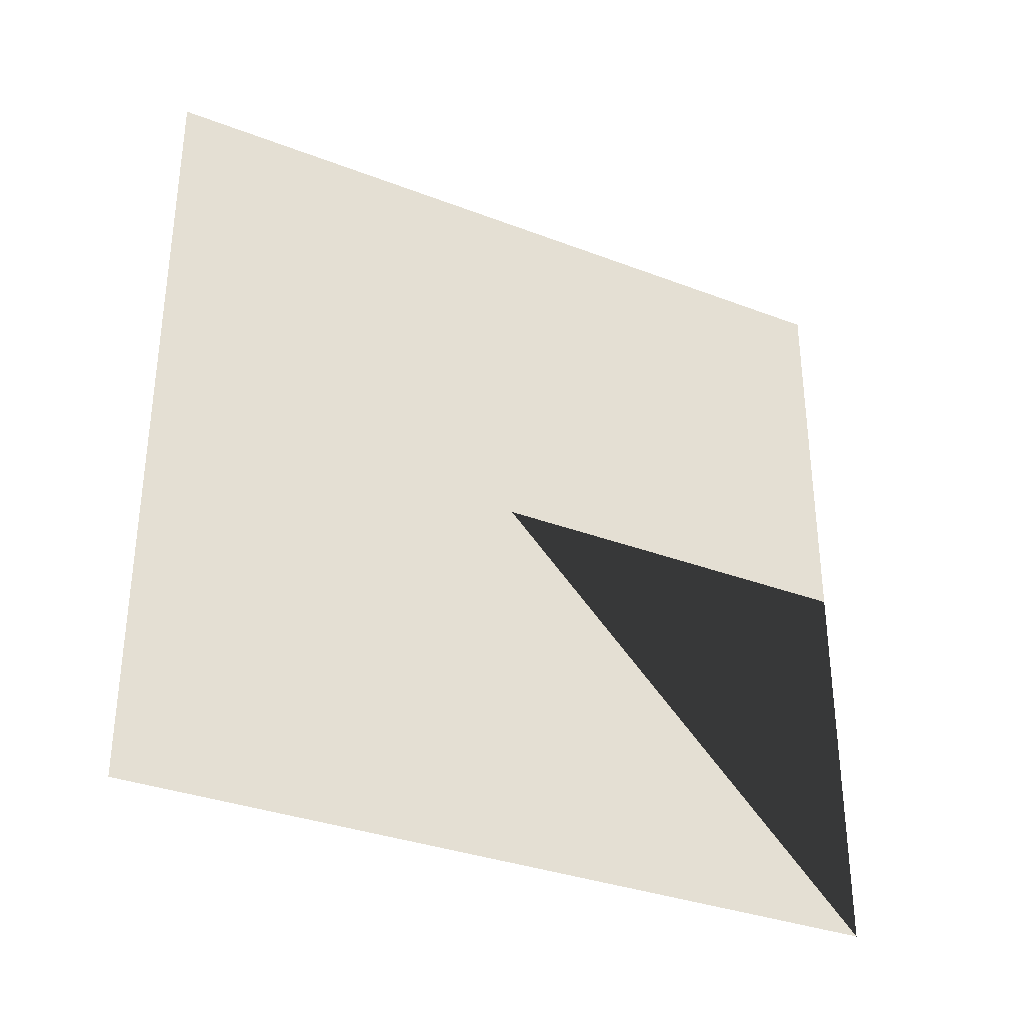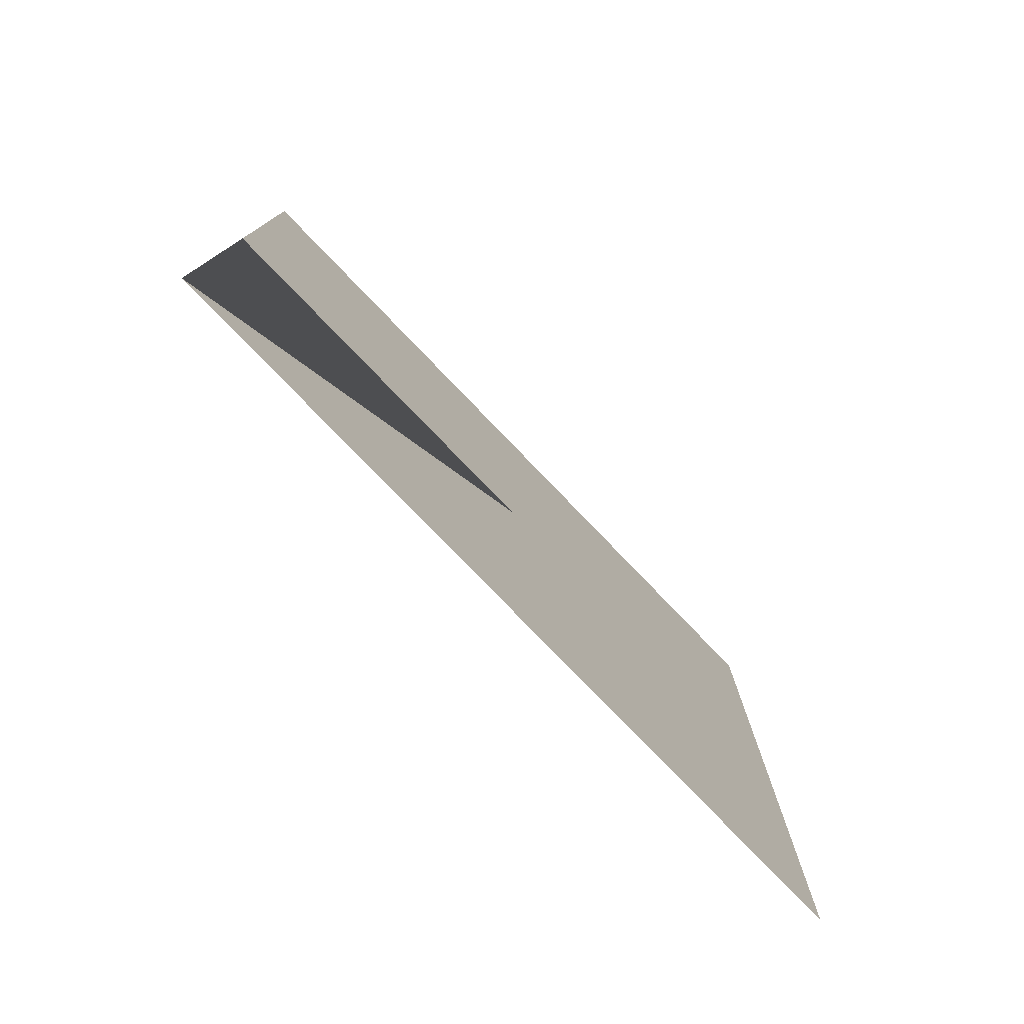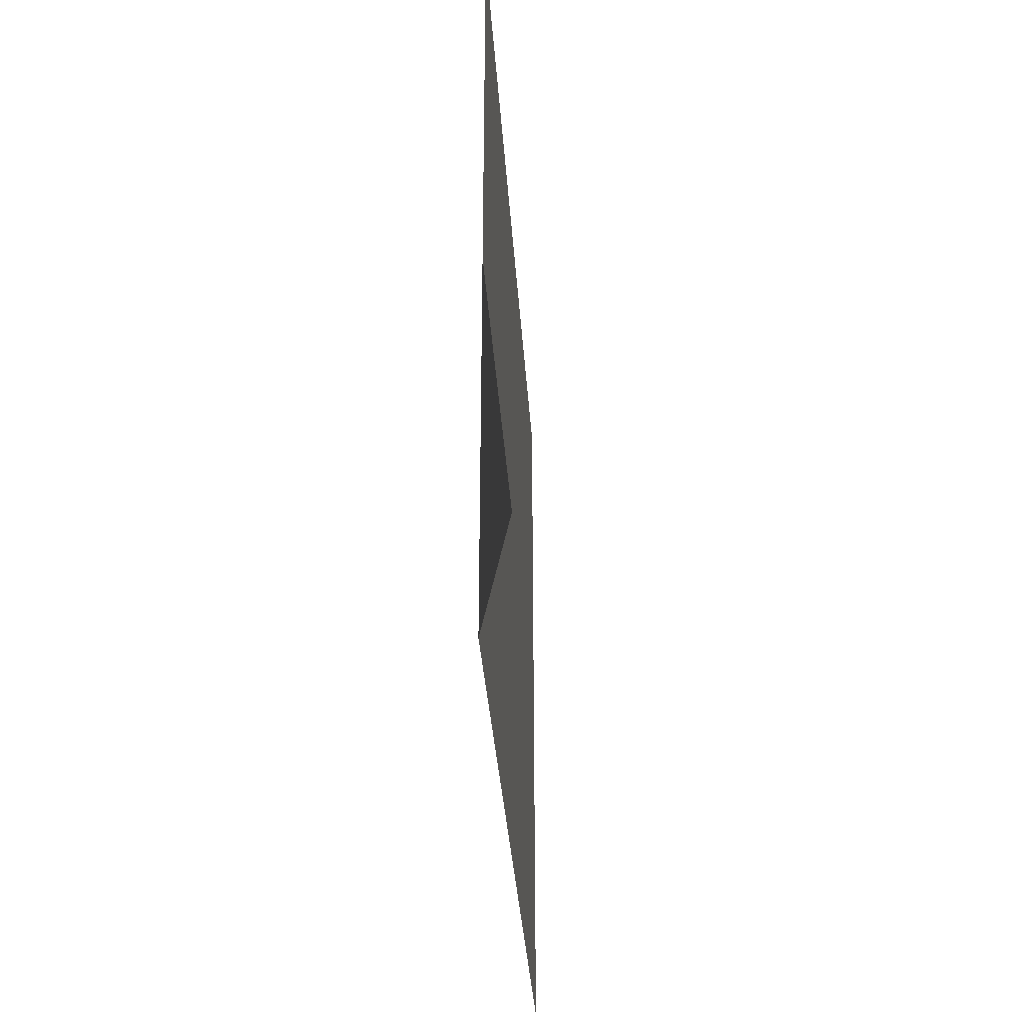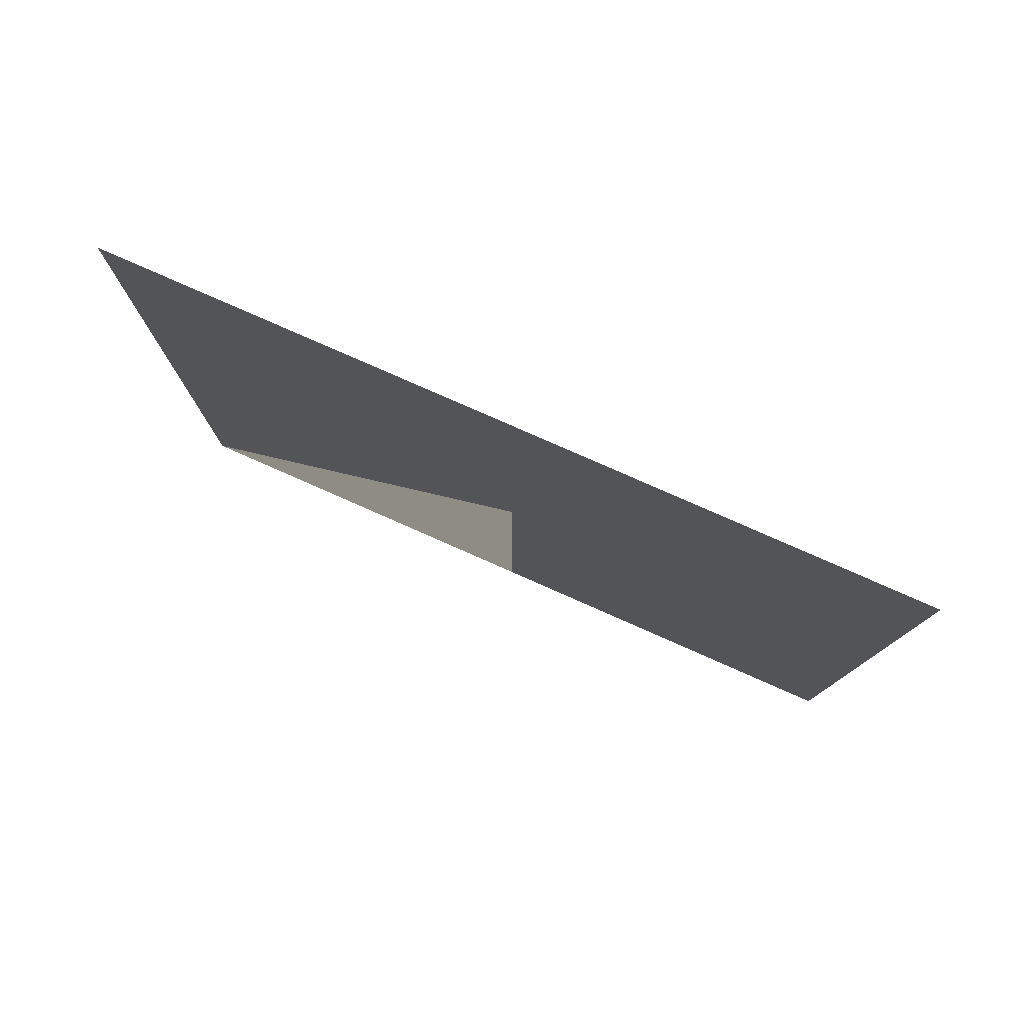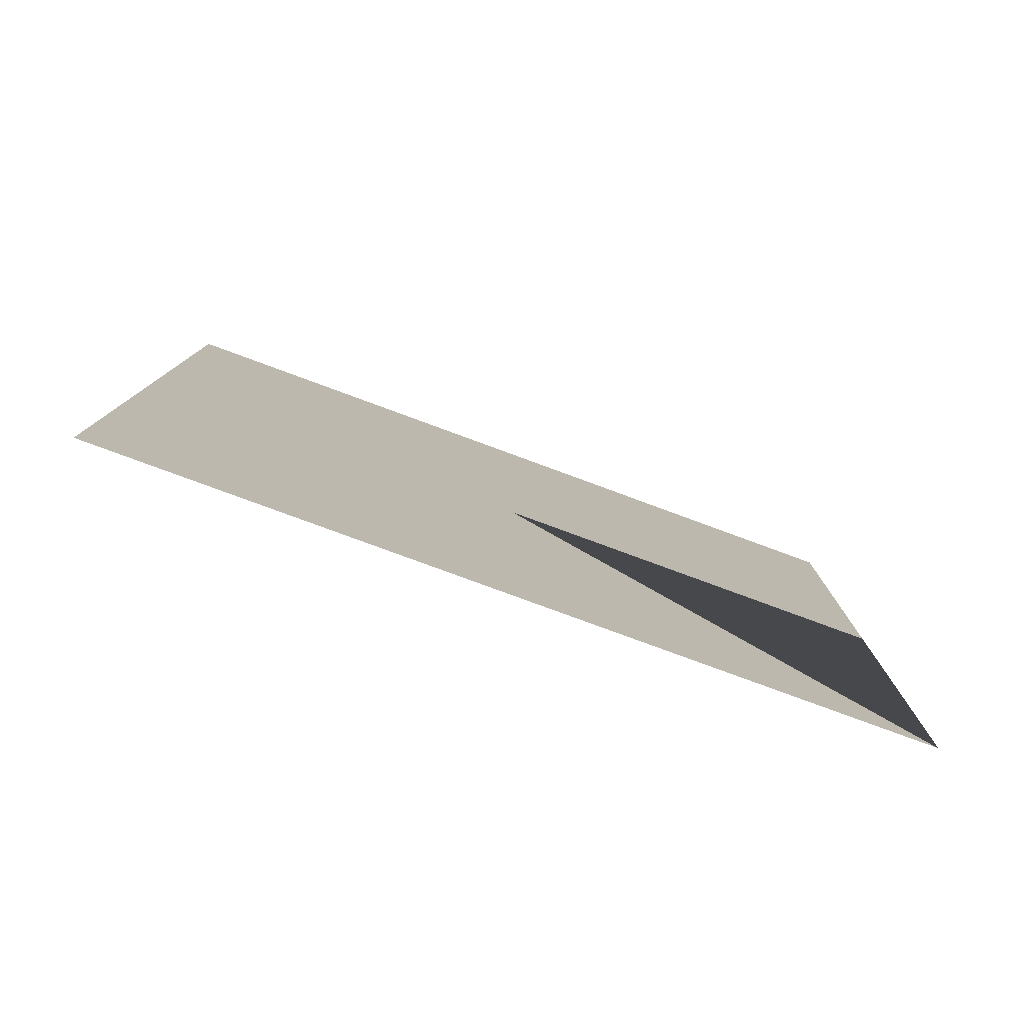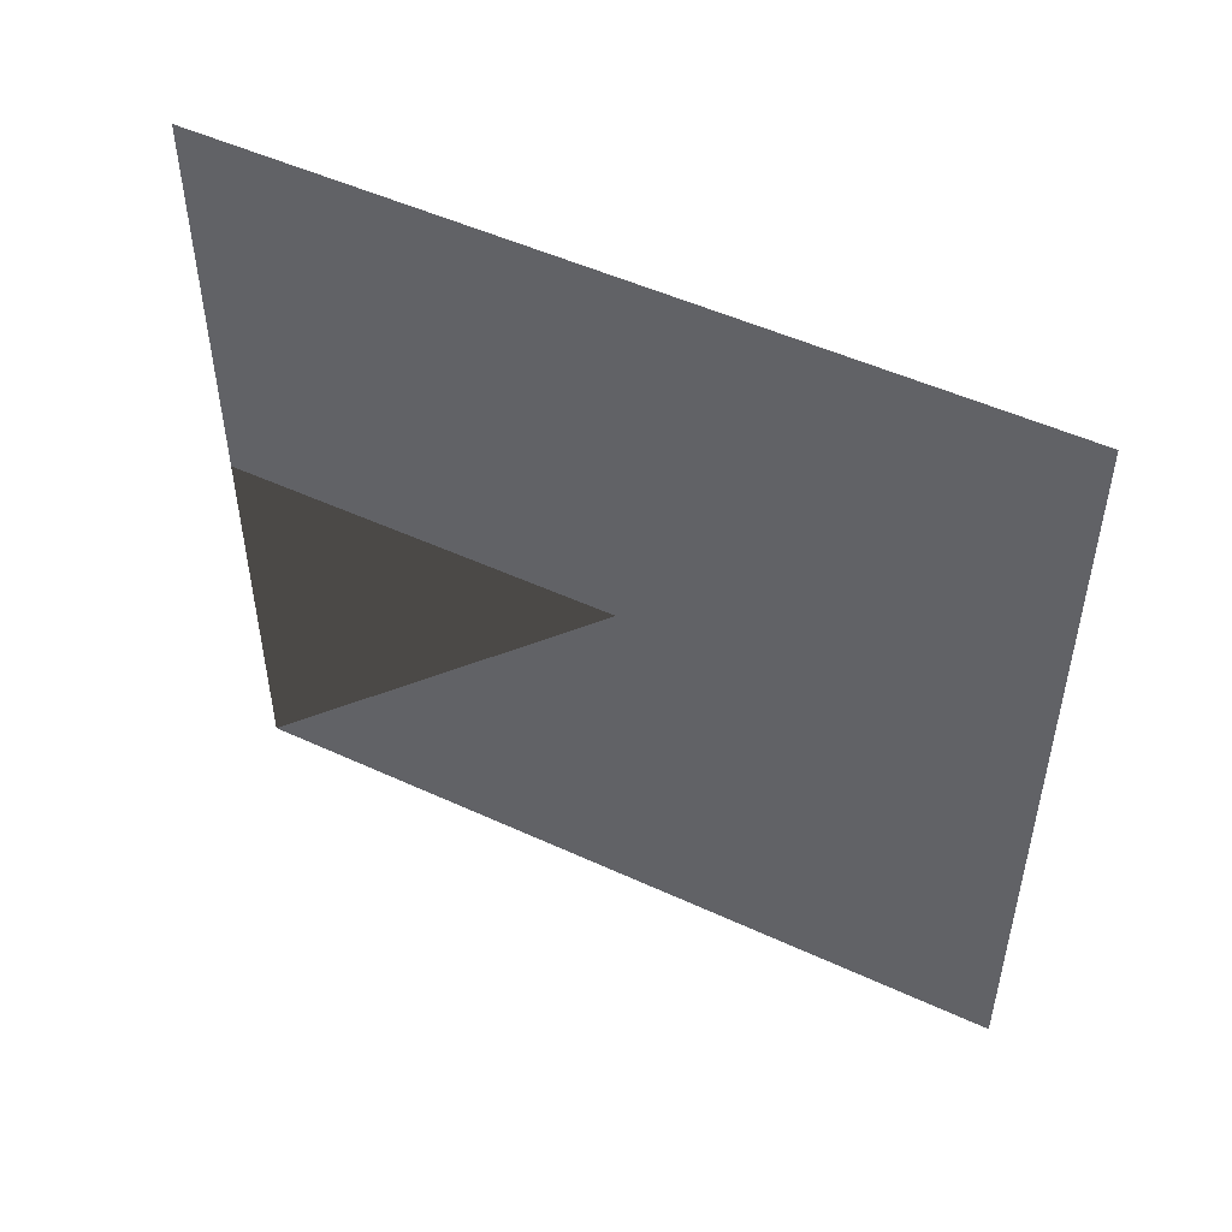
<metadata>
{"format":"obj","ext":"obj","renderer":"f3d","projection":"perspective","resolution":1024,"background":"white","views":[{"elev":-33.3,"azim":-117.7,"up":"+Z"},{"elev":-77.7,"azim":43.9,"up":"+Z"},{"elev":-34.9,"azim":3.8,"up":"+Z"},{"elev":79.2,"azim":-66.2,"up":"+Y"},{"elev":-79.6,"azim":-110.2,"up":"+Z"},{"elev":50.1,"azim":116.9,"up":"+Z"}]}
</metadata>
<code>
o enclosed_north_wall
v  -2 -2 0
v  -2 0 0
v  -2 0 2
v  -2 -2 2
v  -2 -2 4
v  -2 0 4
v  -2 2 4
v  -2  2  2
v  -2  2  0
f 1 2 3
f 4 3 1
f 4 3 5
f 5 3 6
f 6 3 7
f 7 3 8
f 8 3 9
f 9 3 2

</code>
